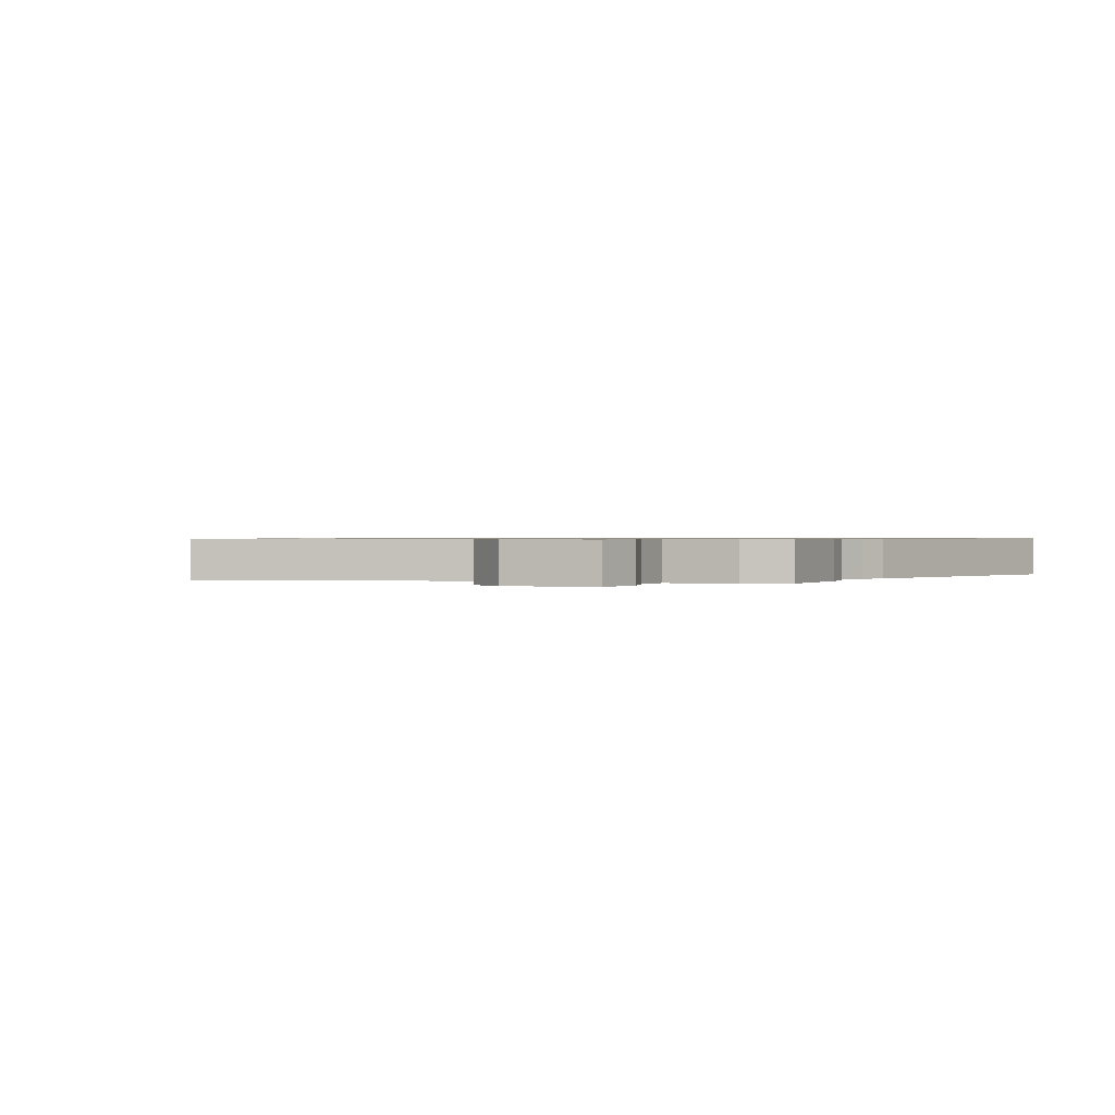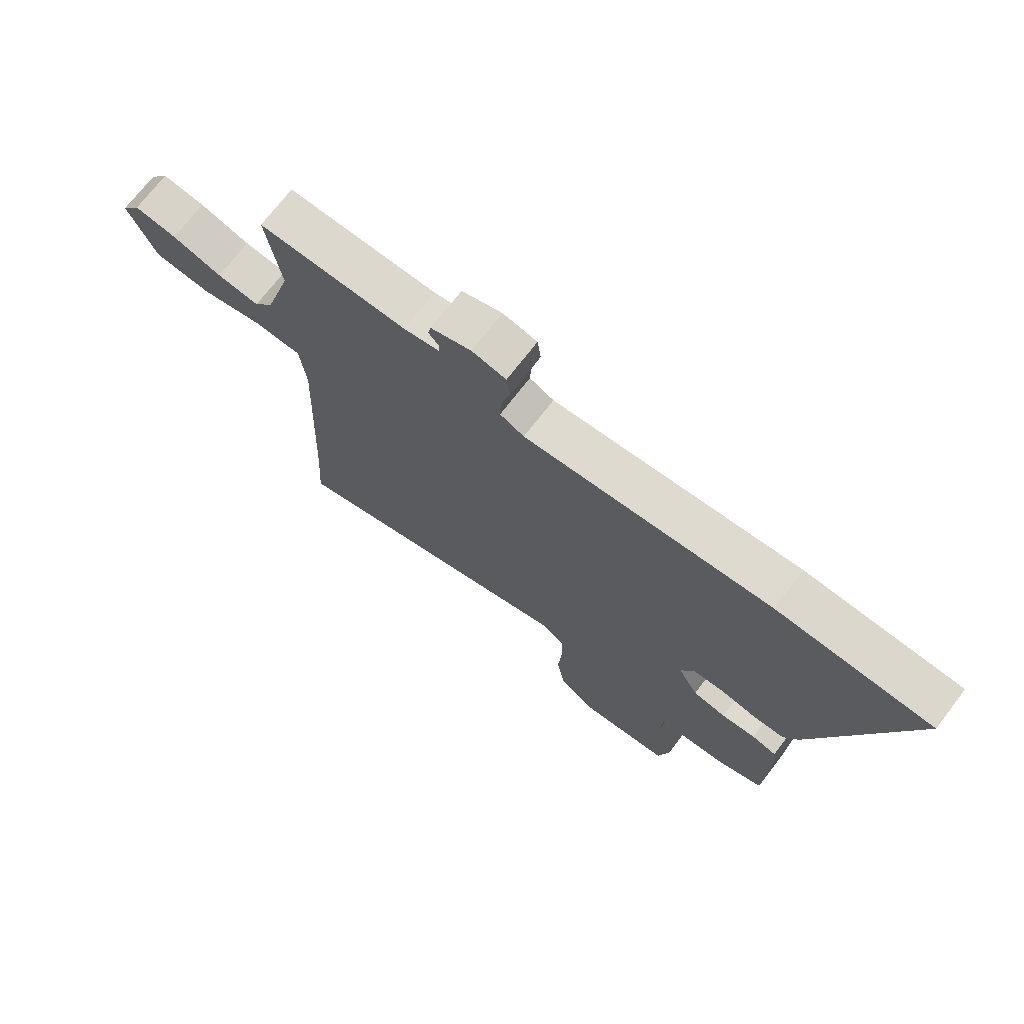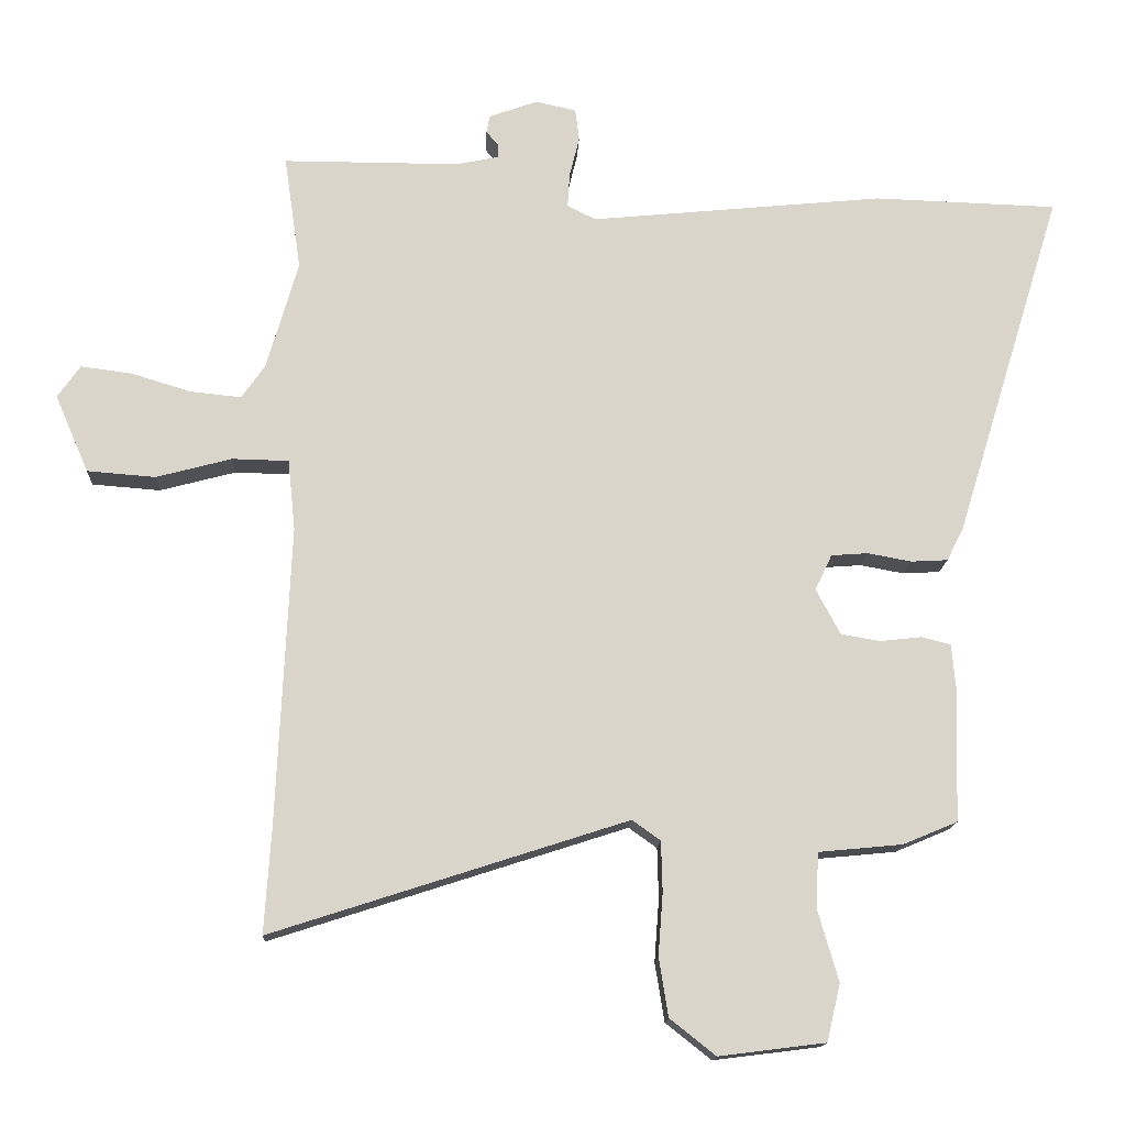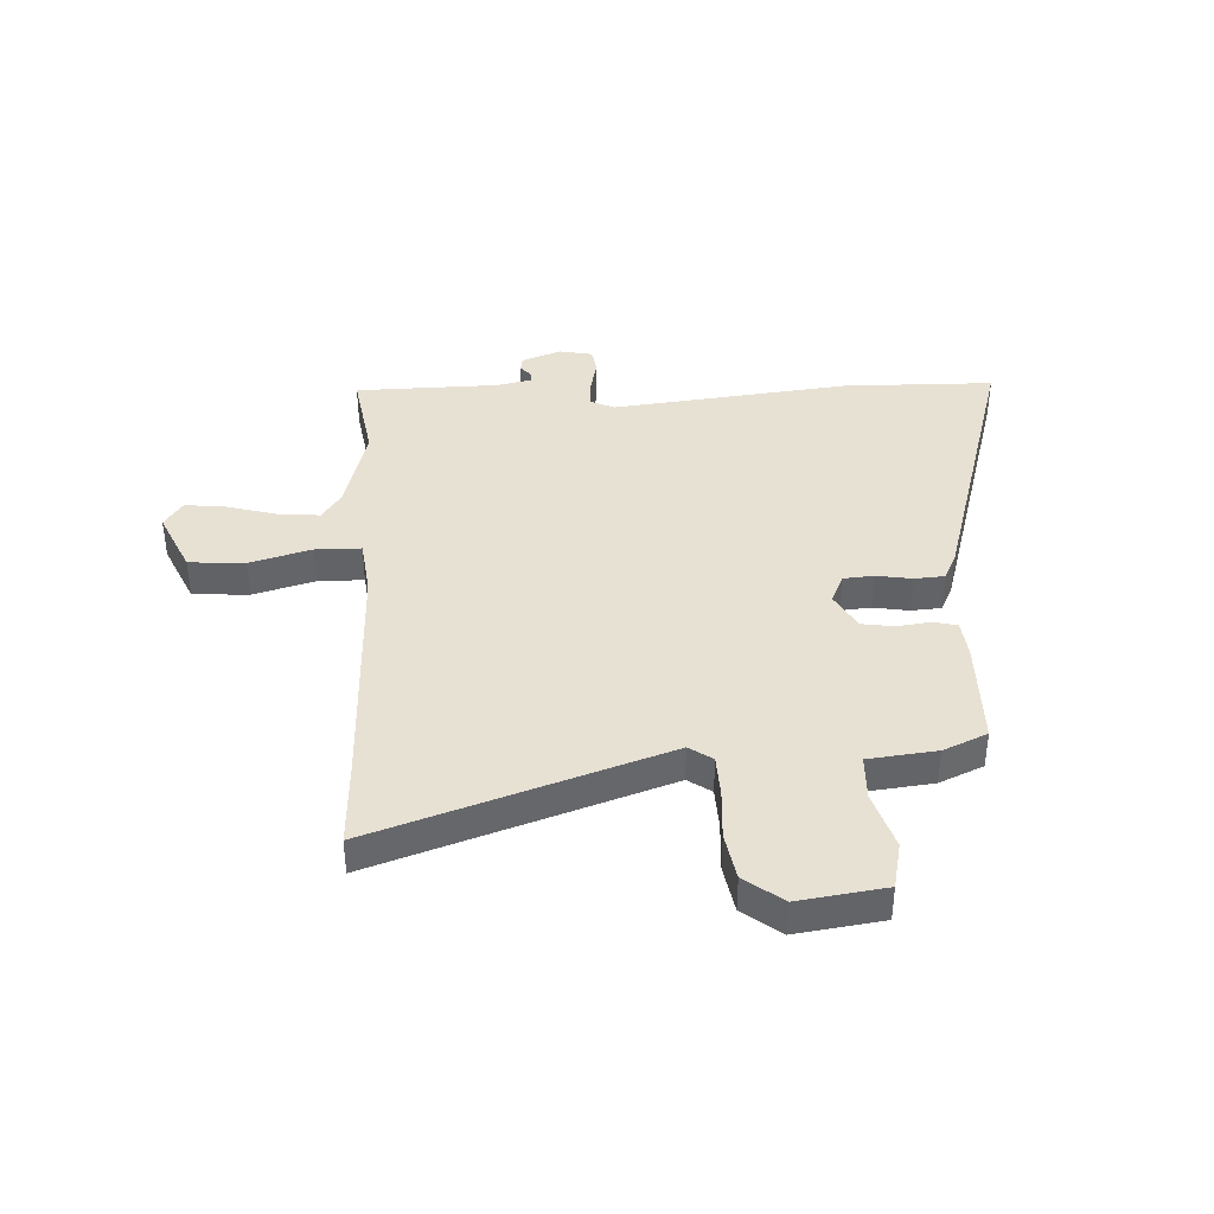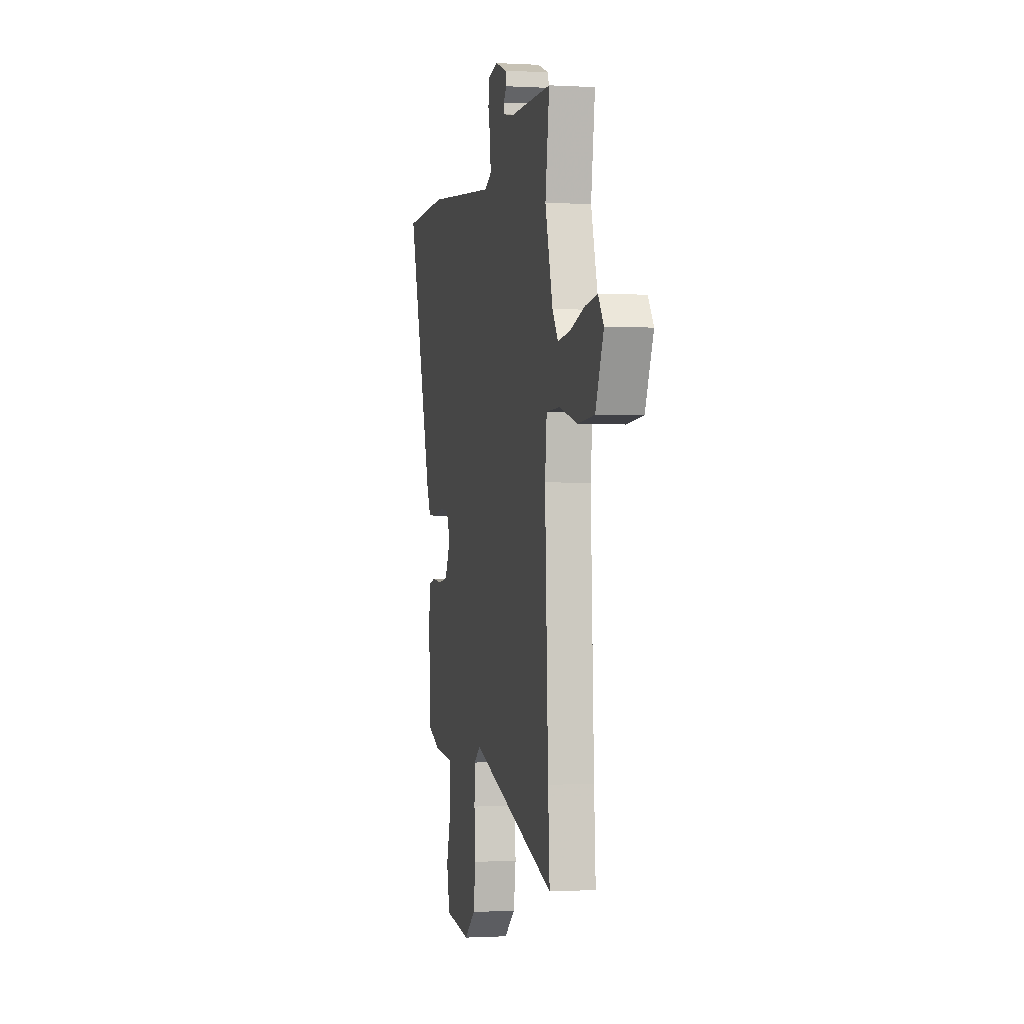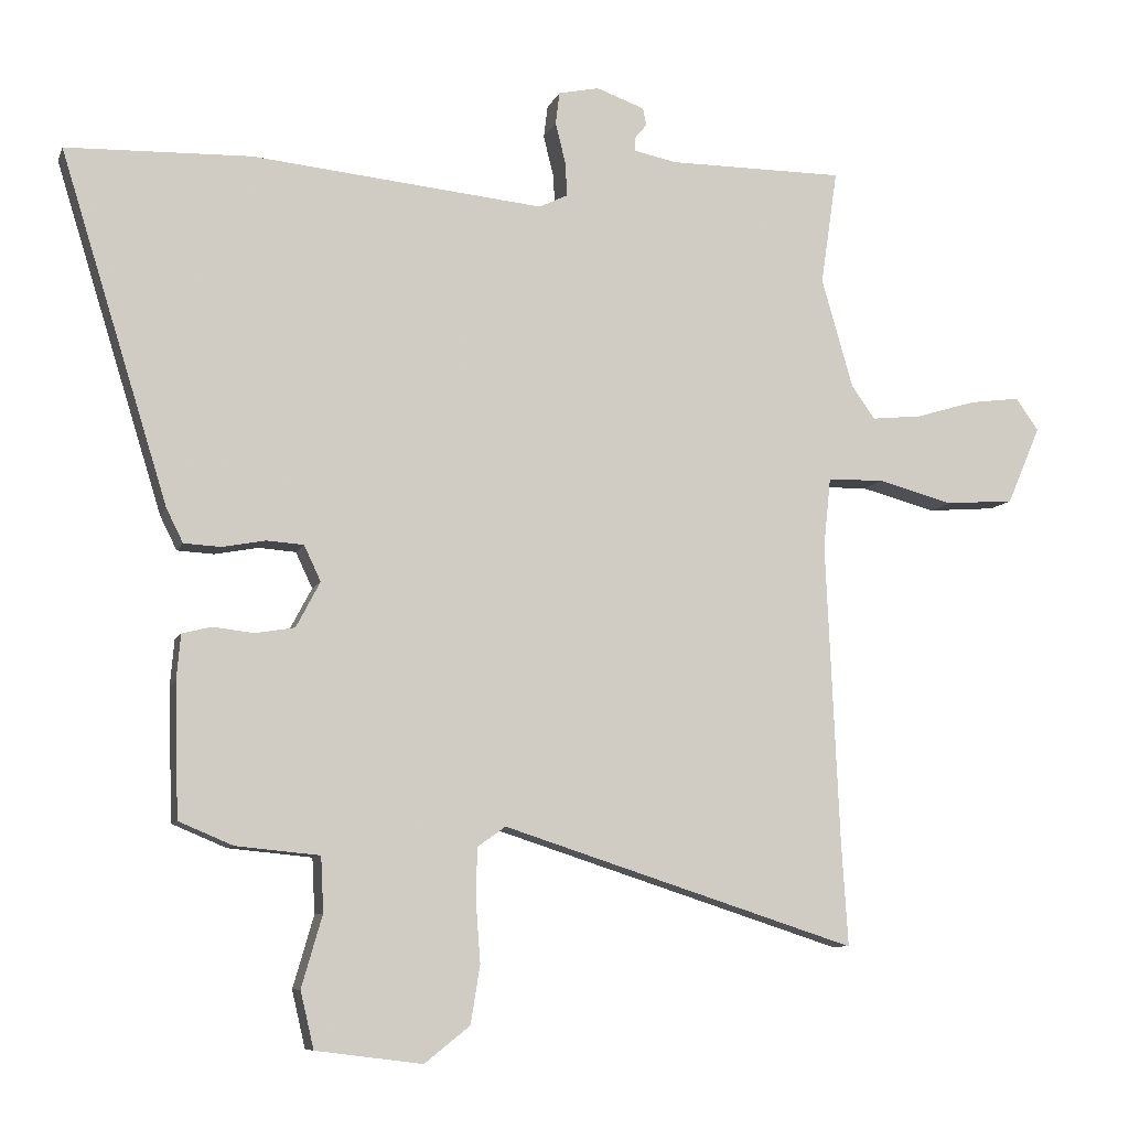
<metadata>
{"format":"obj","ext":"obj","renderer":"f3d","projection":"perspective","resolution":1024,"background":"white","views":[{"elev":0.6,"azim":-156.9,"up":"+Y"},{"elev":72.4,"azim":-142.3,"up":"+Z"},{"elev":-14.9,"azim":177.3,"up":"+Z"},{"elev":39.4,"azim":176.3,"up":"+Y"},{"elev":-0.8,"azim":78.0,"up":"+Z"},{"elev":-8.6,"azim":-15.4,"up":"+Z"}]}
</metadata>
<code>
v -0.684 0.07 0.494
v -0.409 0.07 0.503
v 0.029 0.07 0.46
v 0.072 0.07 0.481
v 0.069 0.07 0.532
v 0.054 0.07 0.593
v 0.06 0.07 0.641
v 0.121 0.07 0.654
v 0.193 0.07 0.628
v 0.198 0.07 0.602
v 0.179 0.07 0.579
v 0.18 0.07 0.56
v 0.244 0.07 0.547
v 0.507 0.07 0.547
v 0.482 0.07 0.376
v 0.529 0.07 0.213
v 0.564 0.07 0.163
v 0.64 0.07 0.171
v 0.729 0.07 0.198
v 0.805 0.07 0.208
v 0.839 0.07 0.16
v 0.789 0.07 0.044
v 0.687 0.07 0.036
v 0.574 0.07 0.066
v 0.49 0.07 0.064
v 0.479 0.07 -0.041
v 0.499 0.07 -0.489
v 0.509 0.07 -0.645
v -0.021 0.07 -0.474
v -0.063 0.07 -0.504
v -0.065 0.07 -0.579
v -0.058 0.07 -0.672
v -0.072 0.07 -0.759
v -0.14 0.07 -0.813
v -0.299 0.07 -0.793
v -0.319 0.07 -0.708
v -0.288 0.07 -0.601
v -0.292 0.07 -0.519
v -0.417 0.07 -0.507
v -0.498 0.07 -0.473
v -0.504 0.07 -0.275
v -0.498 0.07 -0.207
v -0.454 0.07 -0.196
v -0.393 0.07 -0.203
v -0.334 0.07 -0.193
v -0.298 0.07 -0.125
v -0.323 0.07 -0.072
v -0.378 0.07 -0.068
v -0.443 0.07 -0.08
v -0.498 0.07 -0.077
v -0.523 0.07 -0.027
v -0.684 0 0.494
v -0.409 0 0.503
v 0.029 0 0.46
v 0.072 0 0.481
v 0.069 0 0.532
v 0.054 0 0.593
v 0.06 0 0.641
v 0.121 0 0.654
v 0.193 0 0.628
v 0.198 0 0.602
v 0.179 0 0.579
v 0.18 0 0.56
v 0.244 0 0.547
v 0.507 0 0.547
v 0.482 0 0.376
v 0.529 0 0.213
v 0.564 0 0.163
v 0.64 0 0.171
v 0.729 0 0.198
v 0.805 0 0.208
v 0.839 0 0.16
v 0.789 0 0.044
v 0.687 0 0.036
v 0.574 0 0.066
v 0.49 0 0.064
v 0.479 0 -0.041
v 0.499 0 -0.489
v 0.509 0 -0.645
v -0.021 0 -0.474
v -0.063 0 -0.504
v -0.065 0 -0.579
v -0.058 0 -0.672
v -0.072 0 -0.759
v -0.14 0 -0.813
v -0.299 0 -0.793
v -0.319 0 -0.708
v -0.288 0 -0.601
v -0.292 0 -0.519
v -0.417 0 -0.507
v -0.498 0 -0.473
v -0.504 0 -0.275
v -0.498 0 -0.207
v -0.454 0 -0.196
v -0.393 0 -0.203
v -0.334 0 -0.193
v -0.298 0 -0.125
v -0.323 0 -0.072
v -0.378 0 -0.068
v -0.443 0 -0.08
v -0.498 0 -0.077
v -0.523 0 -0.027
f 48 49 50 51
f 47 48 51 1
f 41 42 43 44
f 41 44 45
f 38 39 40 41
f 38 41 45
f 34 35 36 37
f 34 37 38
f 31 32 33 34
f 30 31 34 38
f 29 30 38 45
f 27 28 29 45
f 21 22 23 24
f 21 24 25
f 18 19 20 21
f 17 18 21 25
f 16 17 25
f 15 16 25
f 13 14 15
f 12 13 15 25
f 8 9 10 11
f 8 11 12
f 5 6 7 8
f 4 5 8 12
f 47 1 2 3
f 46 47 3 4
f 26 27 45 46
f 25 26 46
f 4 12 25 46
f 102 101 100 99
f 52 102 99 98
f 95 94 93 92
f 96 95 92
f 92 91 90 89
f 96 92 89
f 88 87 86 85
f 89 88 85
f 85 84 83 82
f 89 85 82 81
f 96 89 81 80
f 96 80 79 78
f 75 74 73 72
f 76 75 72
f 72 71 70 69
f 76 72 69 68
f 76 68 67
f 76 67 66
f 66 65 64
f 76 66 64 63
f 62 61 60 59
f 63 62 59
f 59 58 57 56
f 63 59 56 55
f 54 53 52 98
f 55 54 98 97
f 97 96 78 77
f 97 77 76
f 97 76 63 55
f 1 52 53 2
f 2 53 54 3
f 3 54 55 4
f 4 55 56 5
f 5 56 57 6
f 6 57 58 7
f 7 58 59 8
f 8 59 60 9
f 9 60 61 10
f 10 61 62 11
f 11 62 63 12
f 12 63 64 13
f 13 64 65 14
f 14 65 66 15
f 15 66 67 16
f 16 67 68 17
f 17 68 69 18
f 18 69 70 19
f 19 70 71 20
f 20 71 72 21
f 21 72 73 22
f 22 73 74 23
f 23 74 75 24
f 24 75 76 25
f 25 76 77 26
f 26 77 78 27
f 27 78 79 28
f 28 79 80 29
f 29 80 81 30
f 30 81 82 31
f 31 82 83 32
f 32 83 84 33
f 33 84 85 34
f 34 85 86 35
f 35 86 87 36
f 36 87 88 37
f 37 88 89 38
f 38 89 90 39
f 39 90 91 40
f 40 91 92 41
f 41 92 93 42
f 42 93 94 43
f 43 94 95 44
f 44 95 96 45
f 45 96 97 46
f 46 97 98 47
f 47 98 99 48
f 48 99 100 49
f 49 100 101 50
f 50 101 102 51
f 51 102 52 1

</code>
